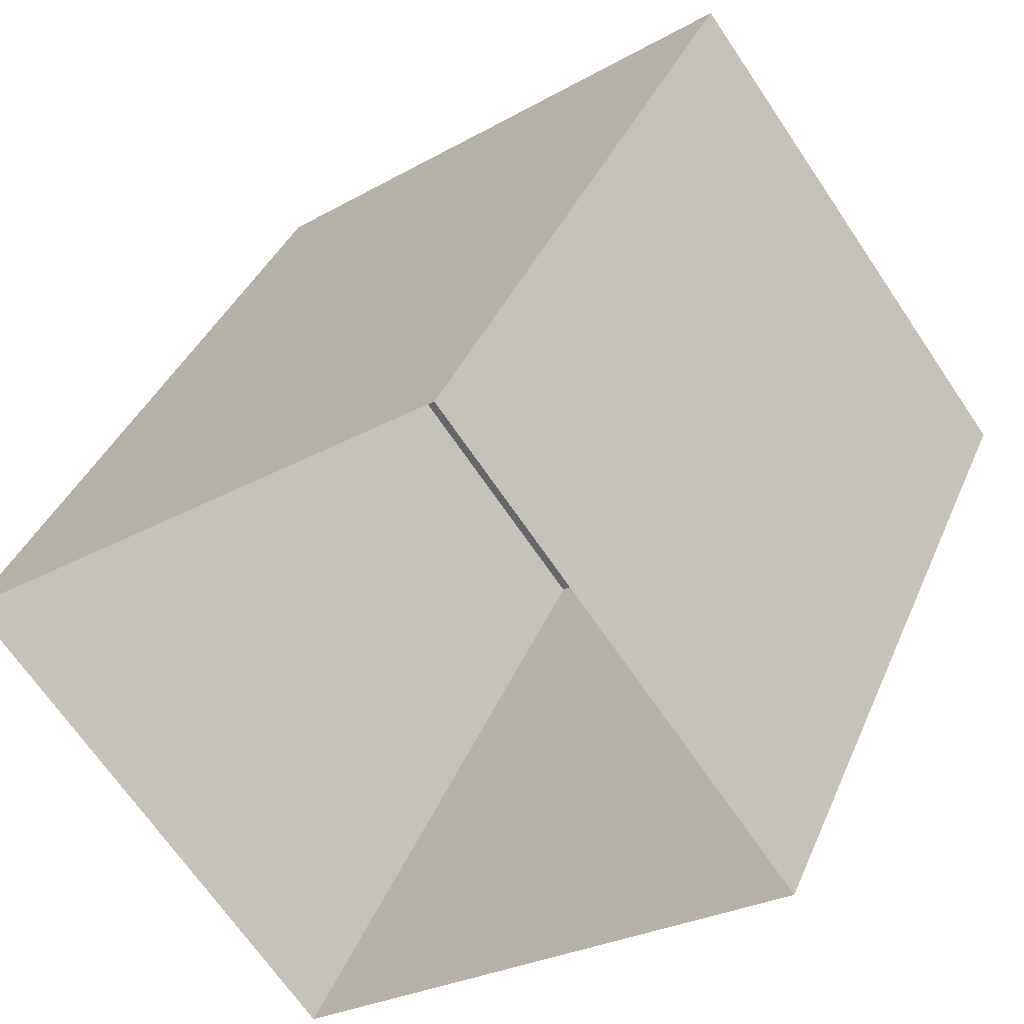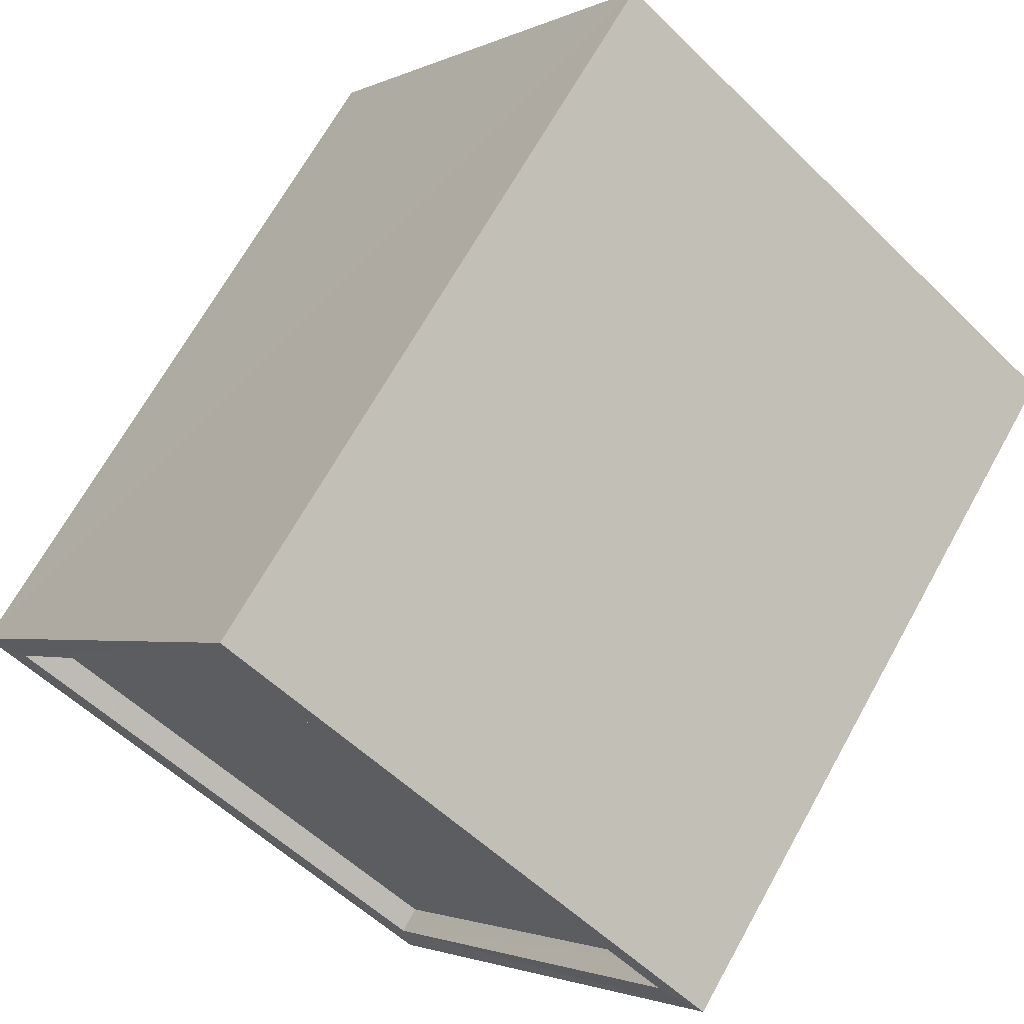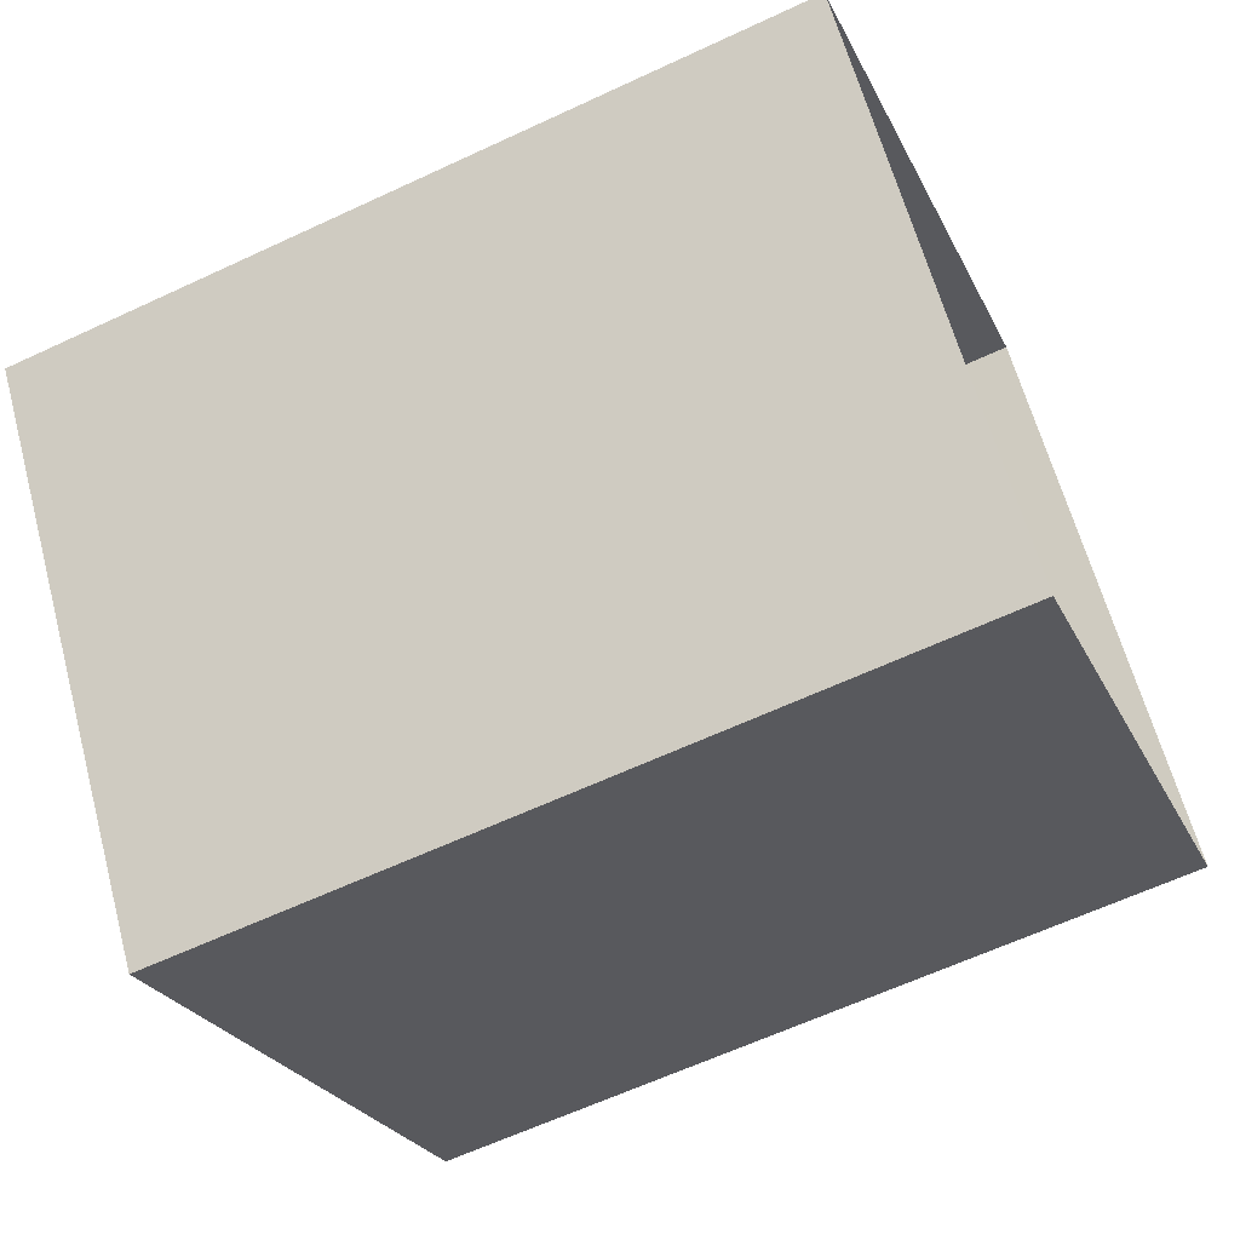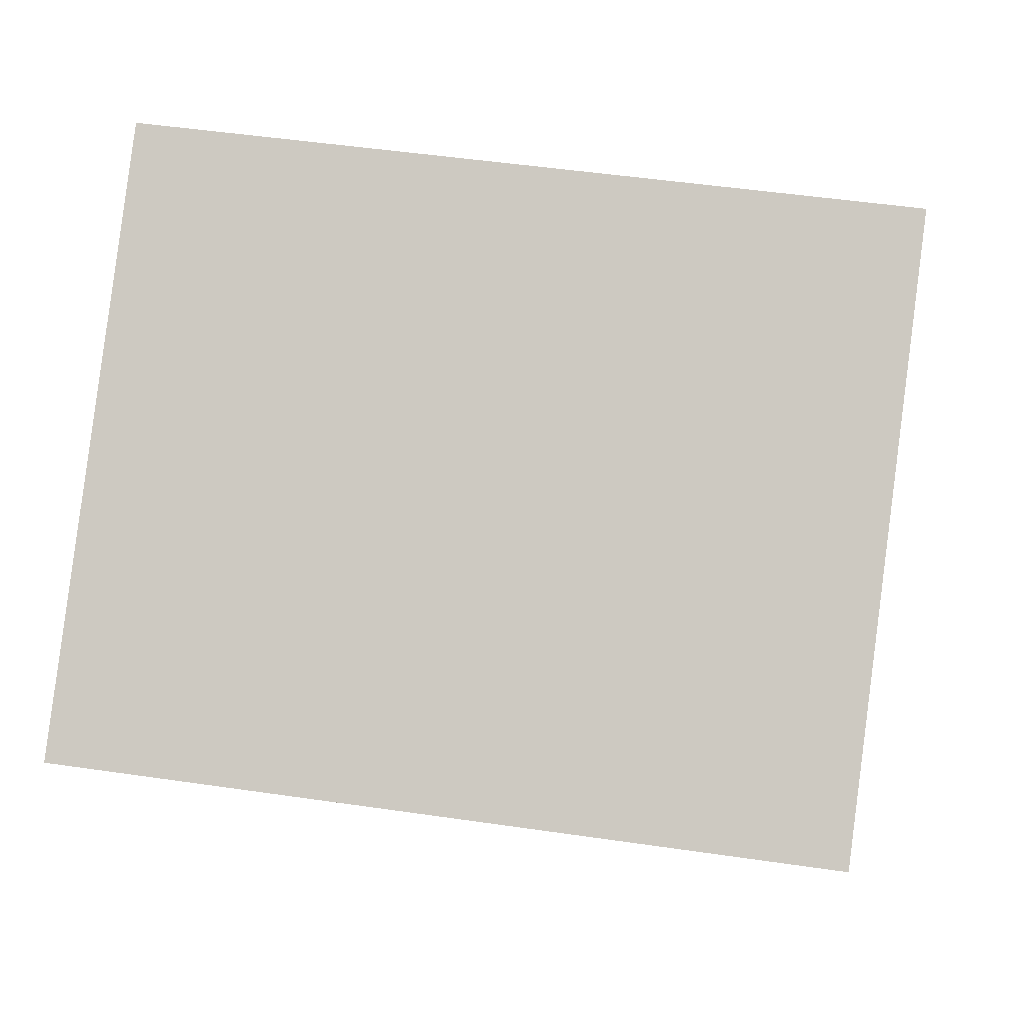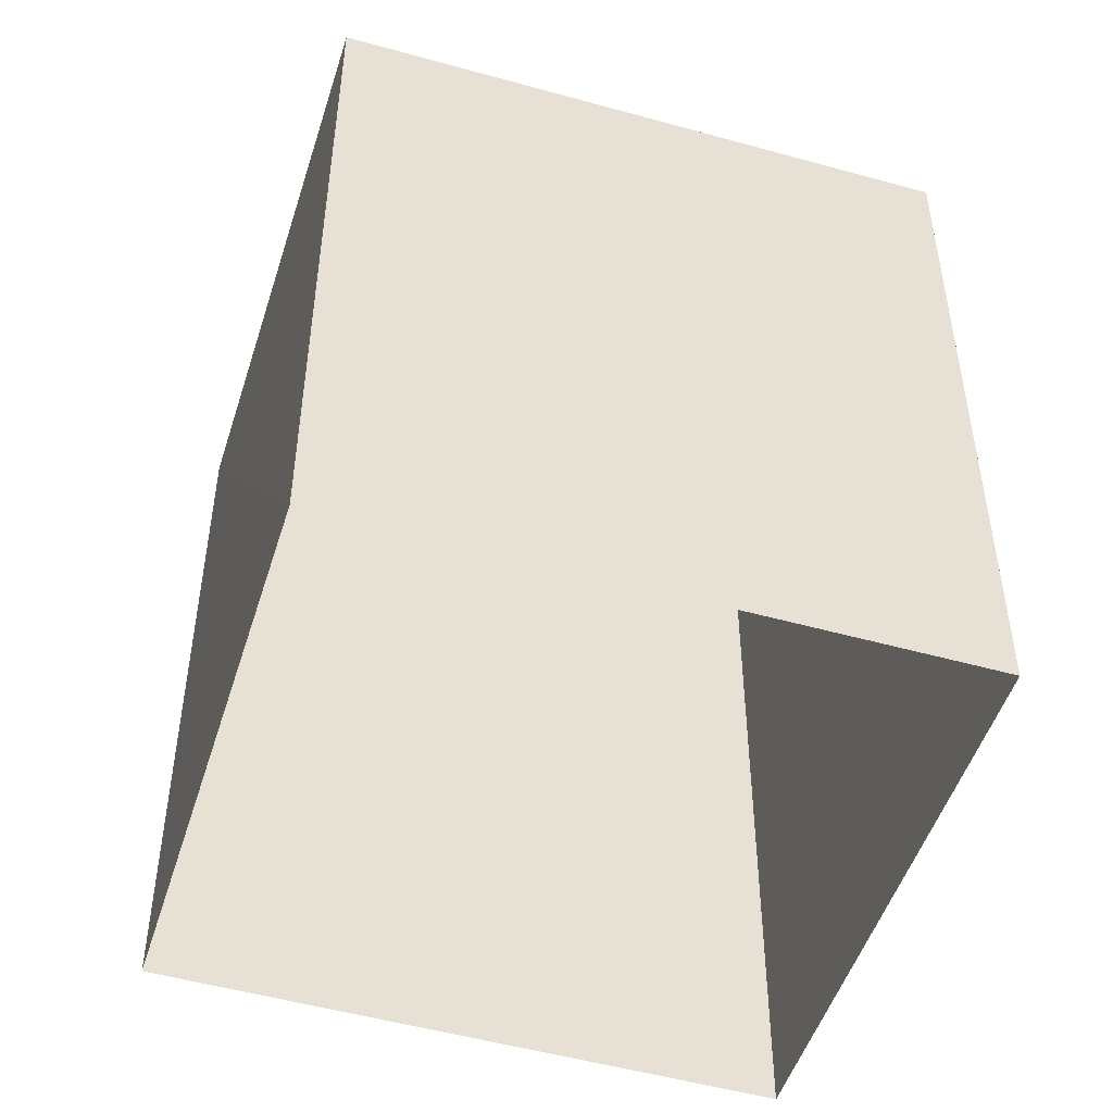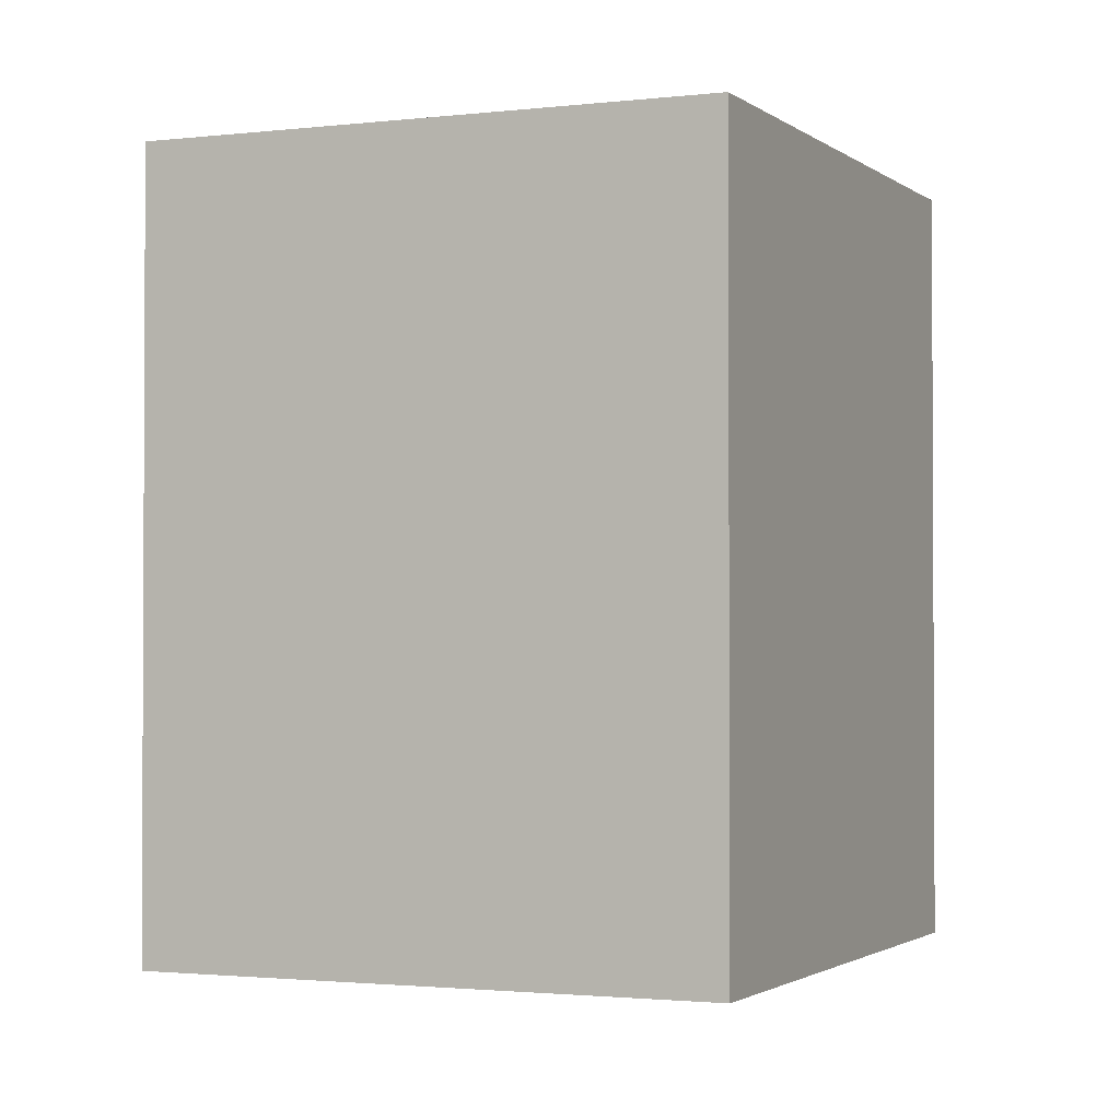
<metadata>
{"format":"obj","ext":"obj","renderer":"f3d","projection":"perspective","resolution":1024,"background":"white","views":[{"elev":37.4,"azim":-158.8,"up":"+Y"},{"elev":67.7,"azim":29.1,"up":"+Y"},{"elev":-62.9,"azim":115.3,"up":"+Y"},{"elev":48.1,"azim":99.2,"up":"+Y"},{"elev":-50.6,"azim":126.1,"up":"+Z"},{"elev":-1.7,"azim":-103.2,"up":"+Z"}]}
</metadata>
<code>
v 1.196e+05 7.864e+05 23.84
v 1.196e+05 7.864e+05 23.84
v 1.196e+05 7.864e+05 23.84
v 1.196e+05 7.864e+05 23.84
v 1.196e+05 7.864e+05 30.1
v 1.196e+05 7.864e+05 30.1
v 1.196e+05 7.864e+05 30.11
v 1.196e+05 7.864e+05 30.11
v 1.196e+05 7.864e+05 30.36
v 1.196e+05 7.864e+05 30.35
v 1.196e+05 7.864e+05 30.36
v 1.196e+05 7.864e+05 30.35
v 1.196e+05 7.864e+05 30.36
v 1.196e+05 7.864e+05 30.36
v 1.196e+05 7.864e+05 30.35
v 1.196e+05 7.864e+05 30.35
f 1 2 3
f 4 1 3
f 5 6 7
f 8 5 7
f 9 10 11
f 9 12 10
f 11 13 14
f 11 14 9
f 15 10 16
f 15 14 13
f 16 10 12
f 14 15 16
f 14 8 7
f 9 14 7
f 9 7 6
f 12 9 6
f 16 6 5
f 16 12 6
f 14 5 8
f 14 16 5
f 11 4 3
f 11 10 4
f 15 1 4
f 10 15 4
f 13 2 1
f 15 13 1
f 13 3 2
f 13 11 3

</code>
